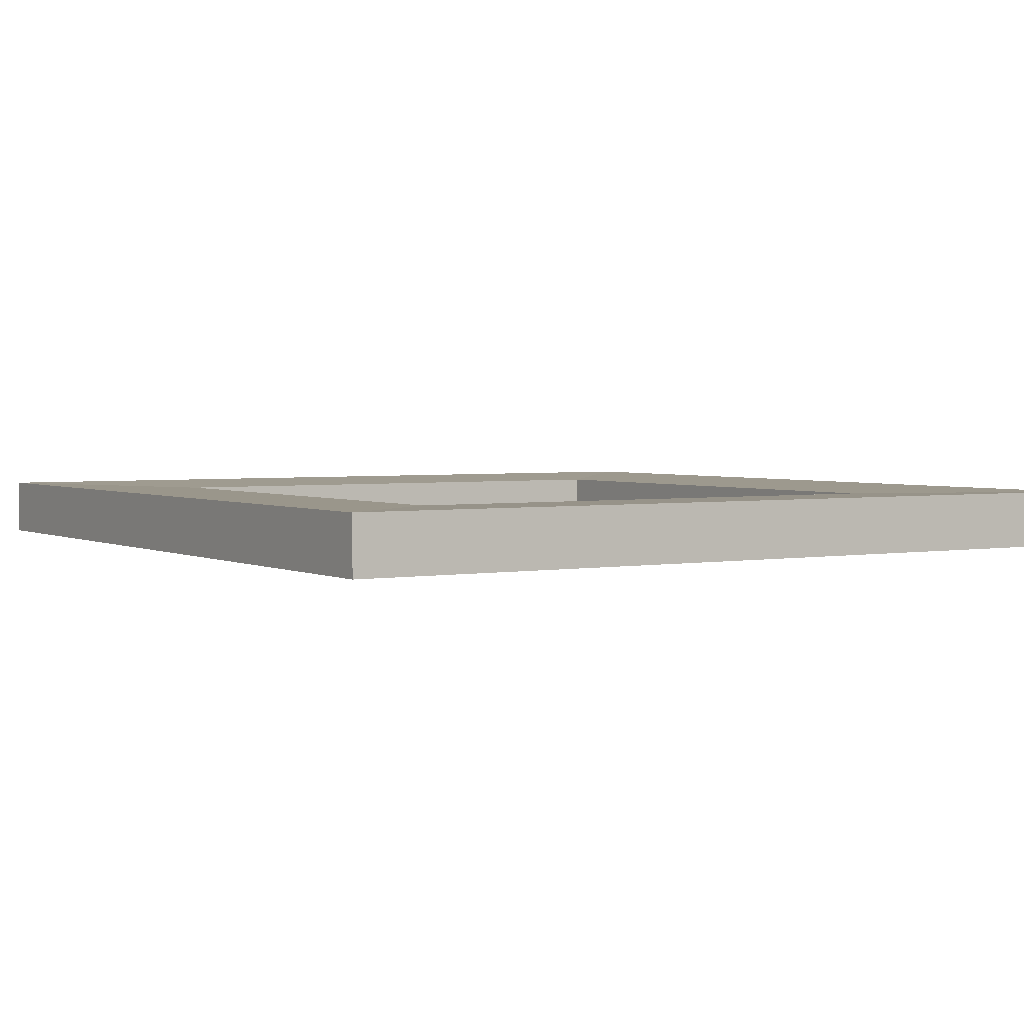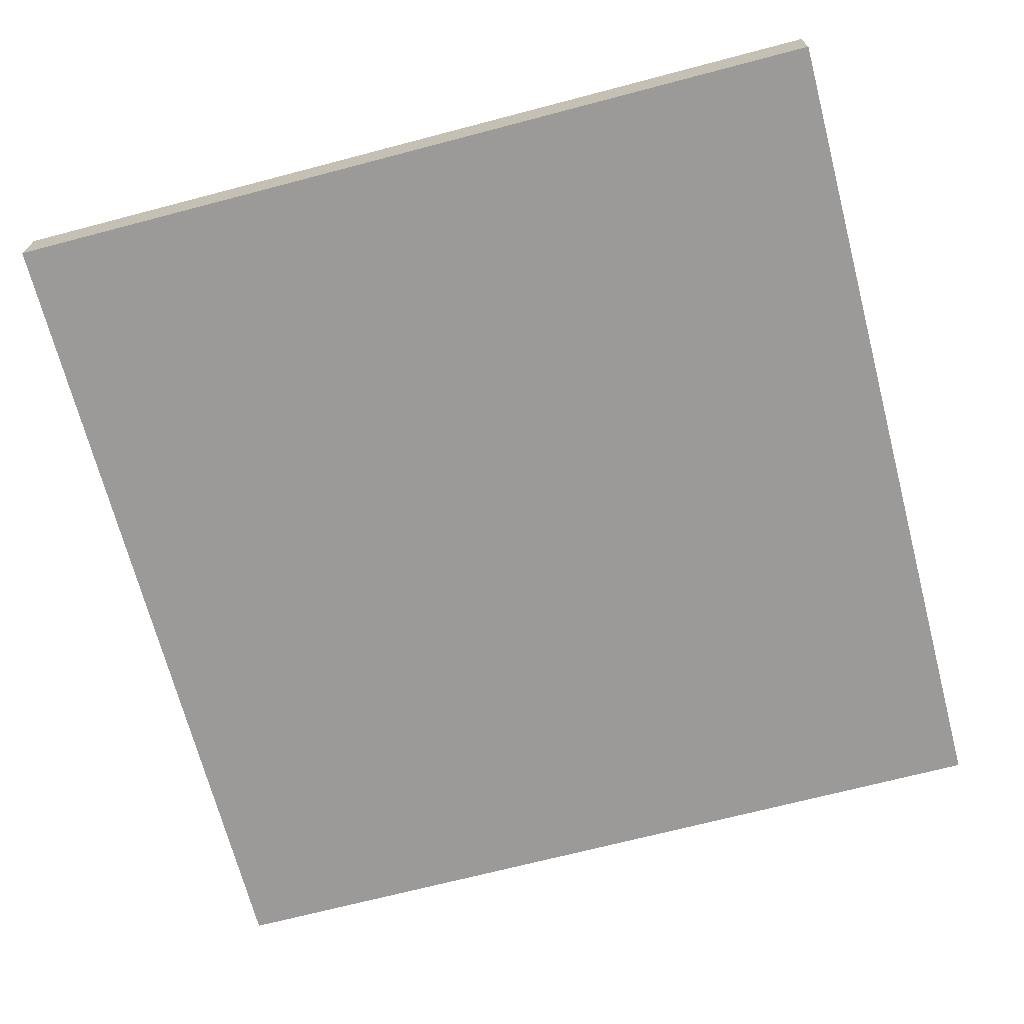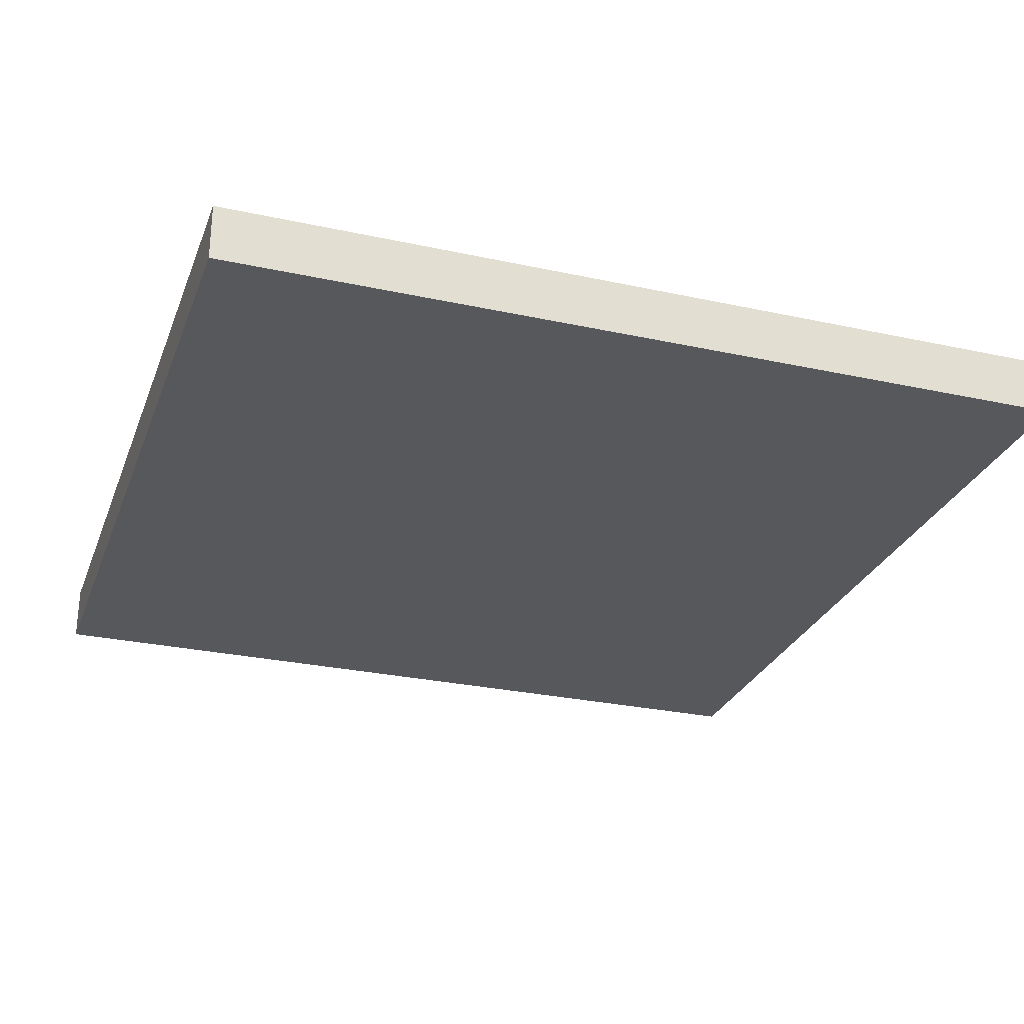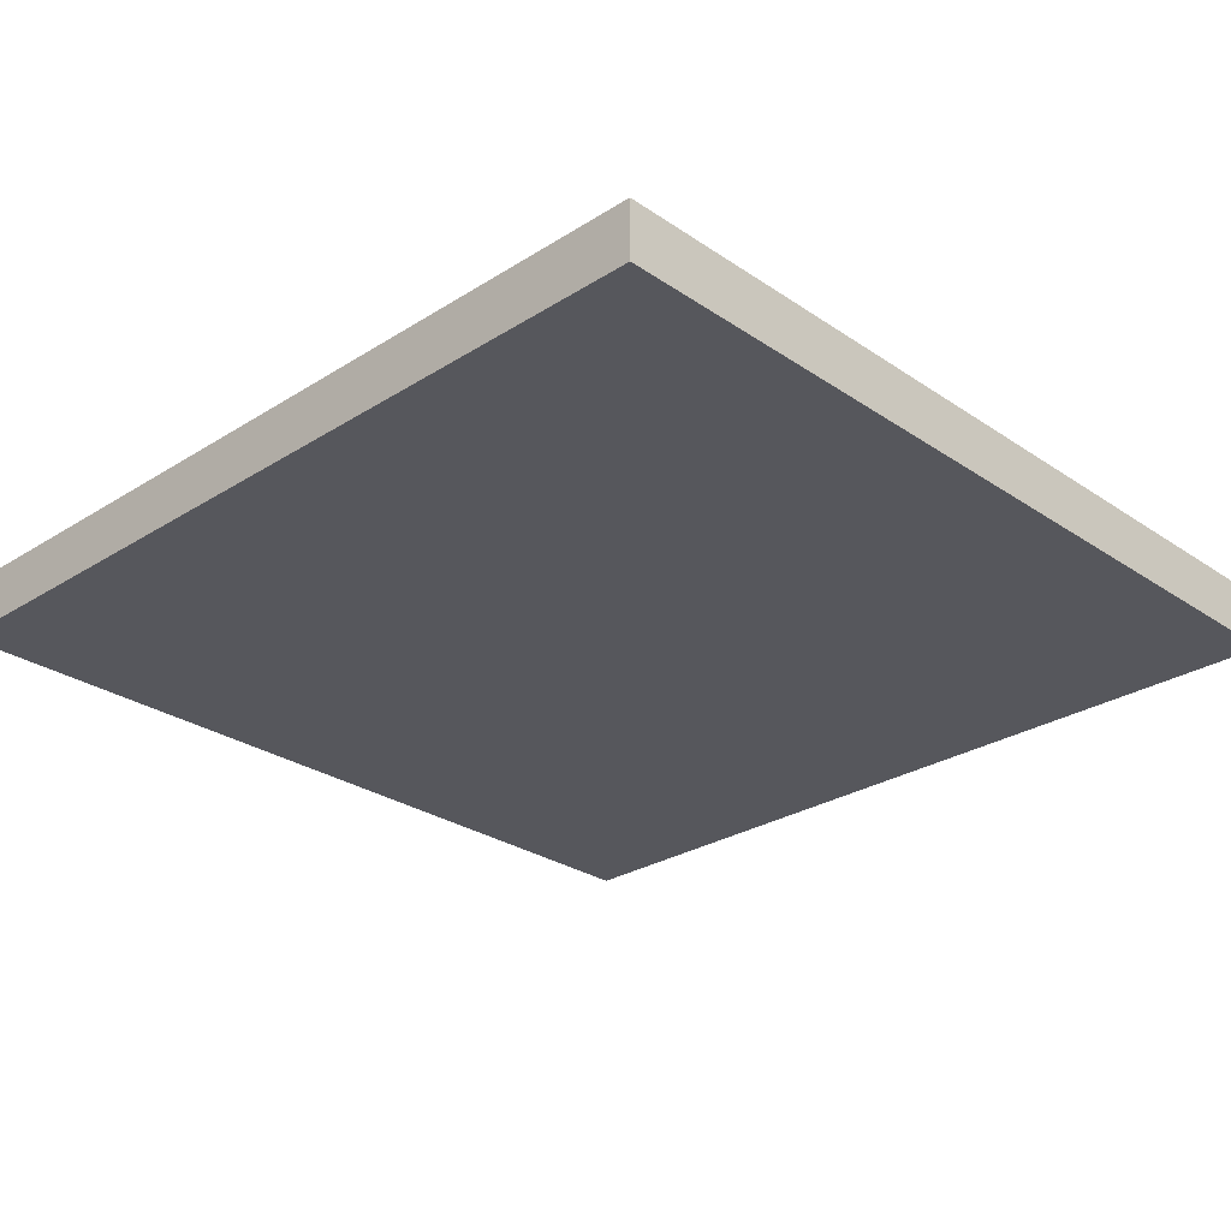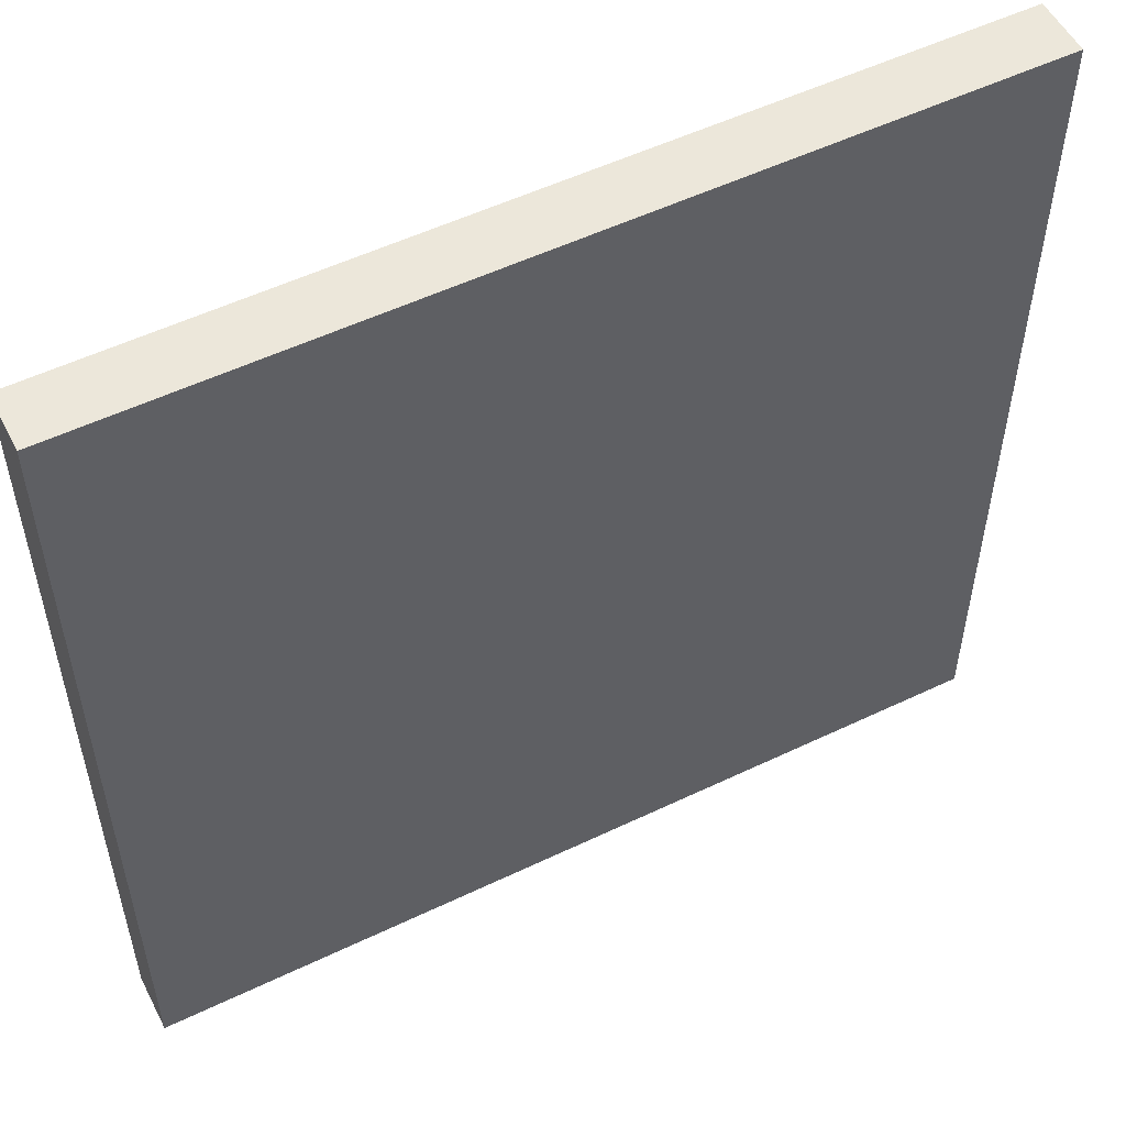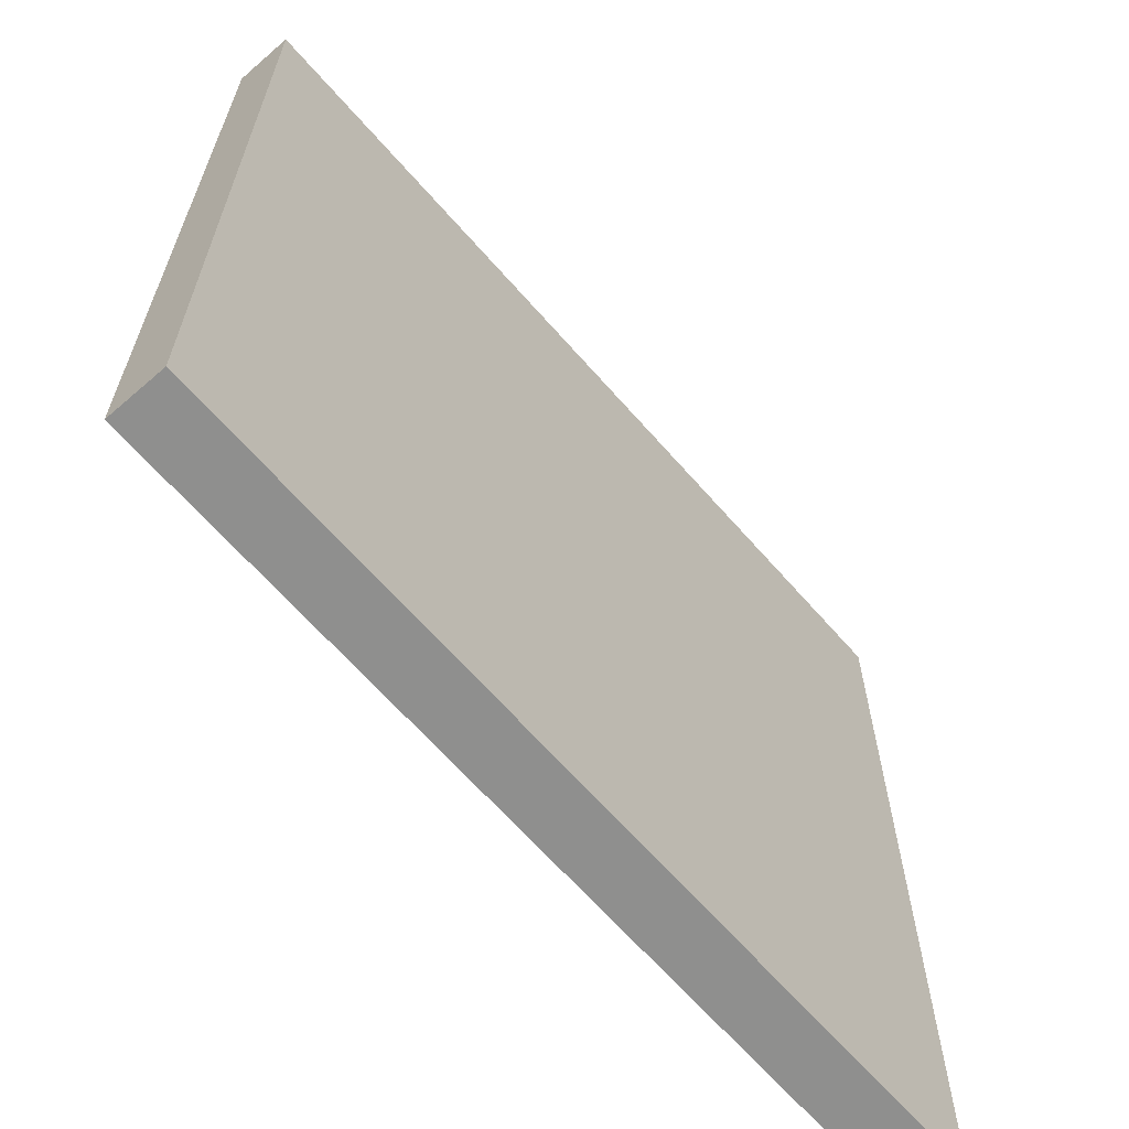
<metadata>
{"format":"obj","ext":"obj","renderer":"f3d","projection":"perspective","resolution":1024,"background":"white","views":[{"elev":2.8,"azim":57.9,"up":"+Z"},{"elev":-69.5,"azim":14.7,"up":"+Z"},{"elev":-27.8,"azim":-18.4,"up":"+Z"},{"elev":-27.6,"azim":44.0,"up":"+Z"},{"elev":53.8,"azim":153.0,"up":"+Y"},{"elev":-65.1,"azim":131.1,"up":"+Y"}]}
</metadata>
<code>
v -22.67 0 3.015
v 22.67 0 3.015
v -22.67 45.34 3.015
v 22.67 45.34 3.015
v -22.67 45.34 0
v 22.67 45.34 0
v -22.67 0 0
v 22.67 0 0
v -14.29 8.381 2.802
v 14.29 8.381 2.802
v 14.29 36.96 2.802
v -14.29 36.96 2.802
v -14.29 8.381 0.9269
v 14.29 8.381 0.9269
v 14.29 36.96 0.9269
v -14.29 36.96 0.9269
f 3 4 6 5
f 5 6 8 7
f 7 8 2 1
f 2 8 6 4
f 7 1 3 5
f 1 2 10 9
f 2 4 11 10
f 4 3 12 11
f 3 1 9 12
f 9 10 14 13
f 10 11 15 14
f 11 12 16 15
f 12 9 13 16

</code>
